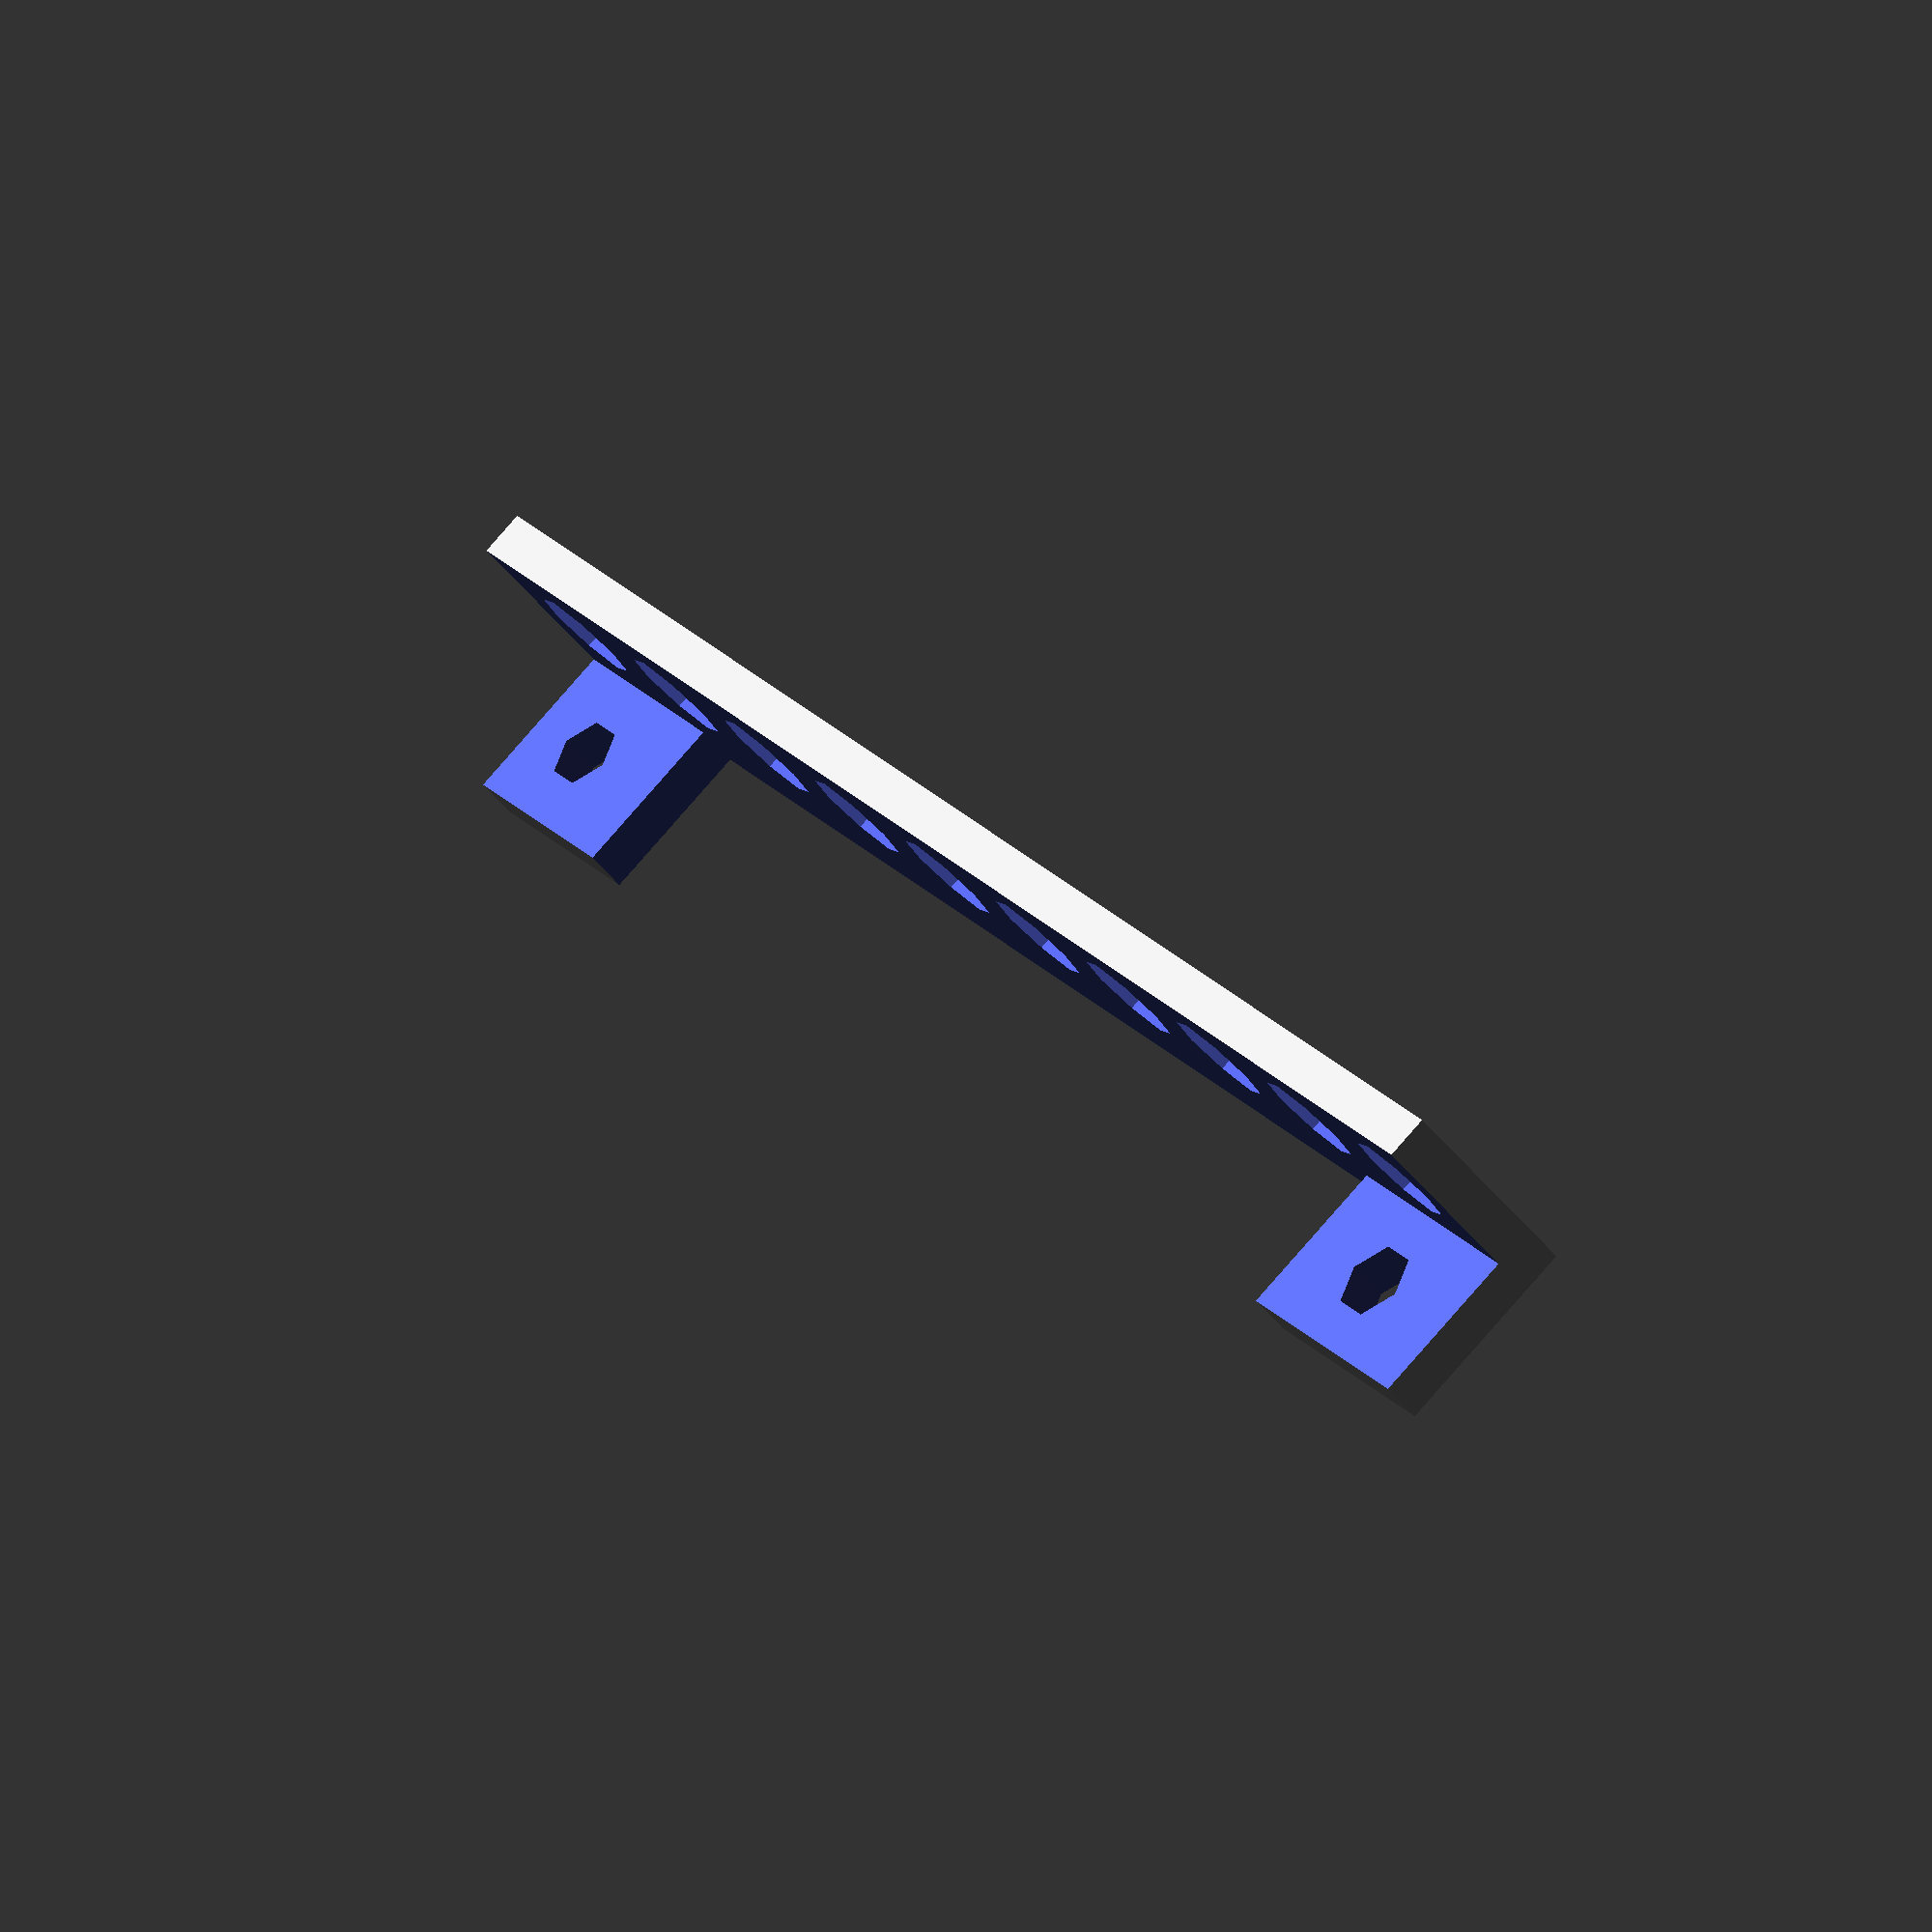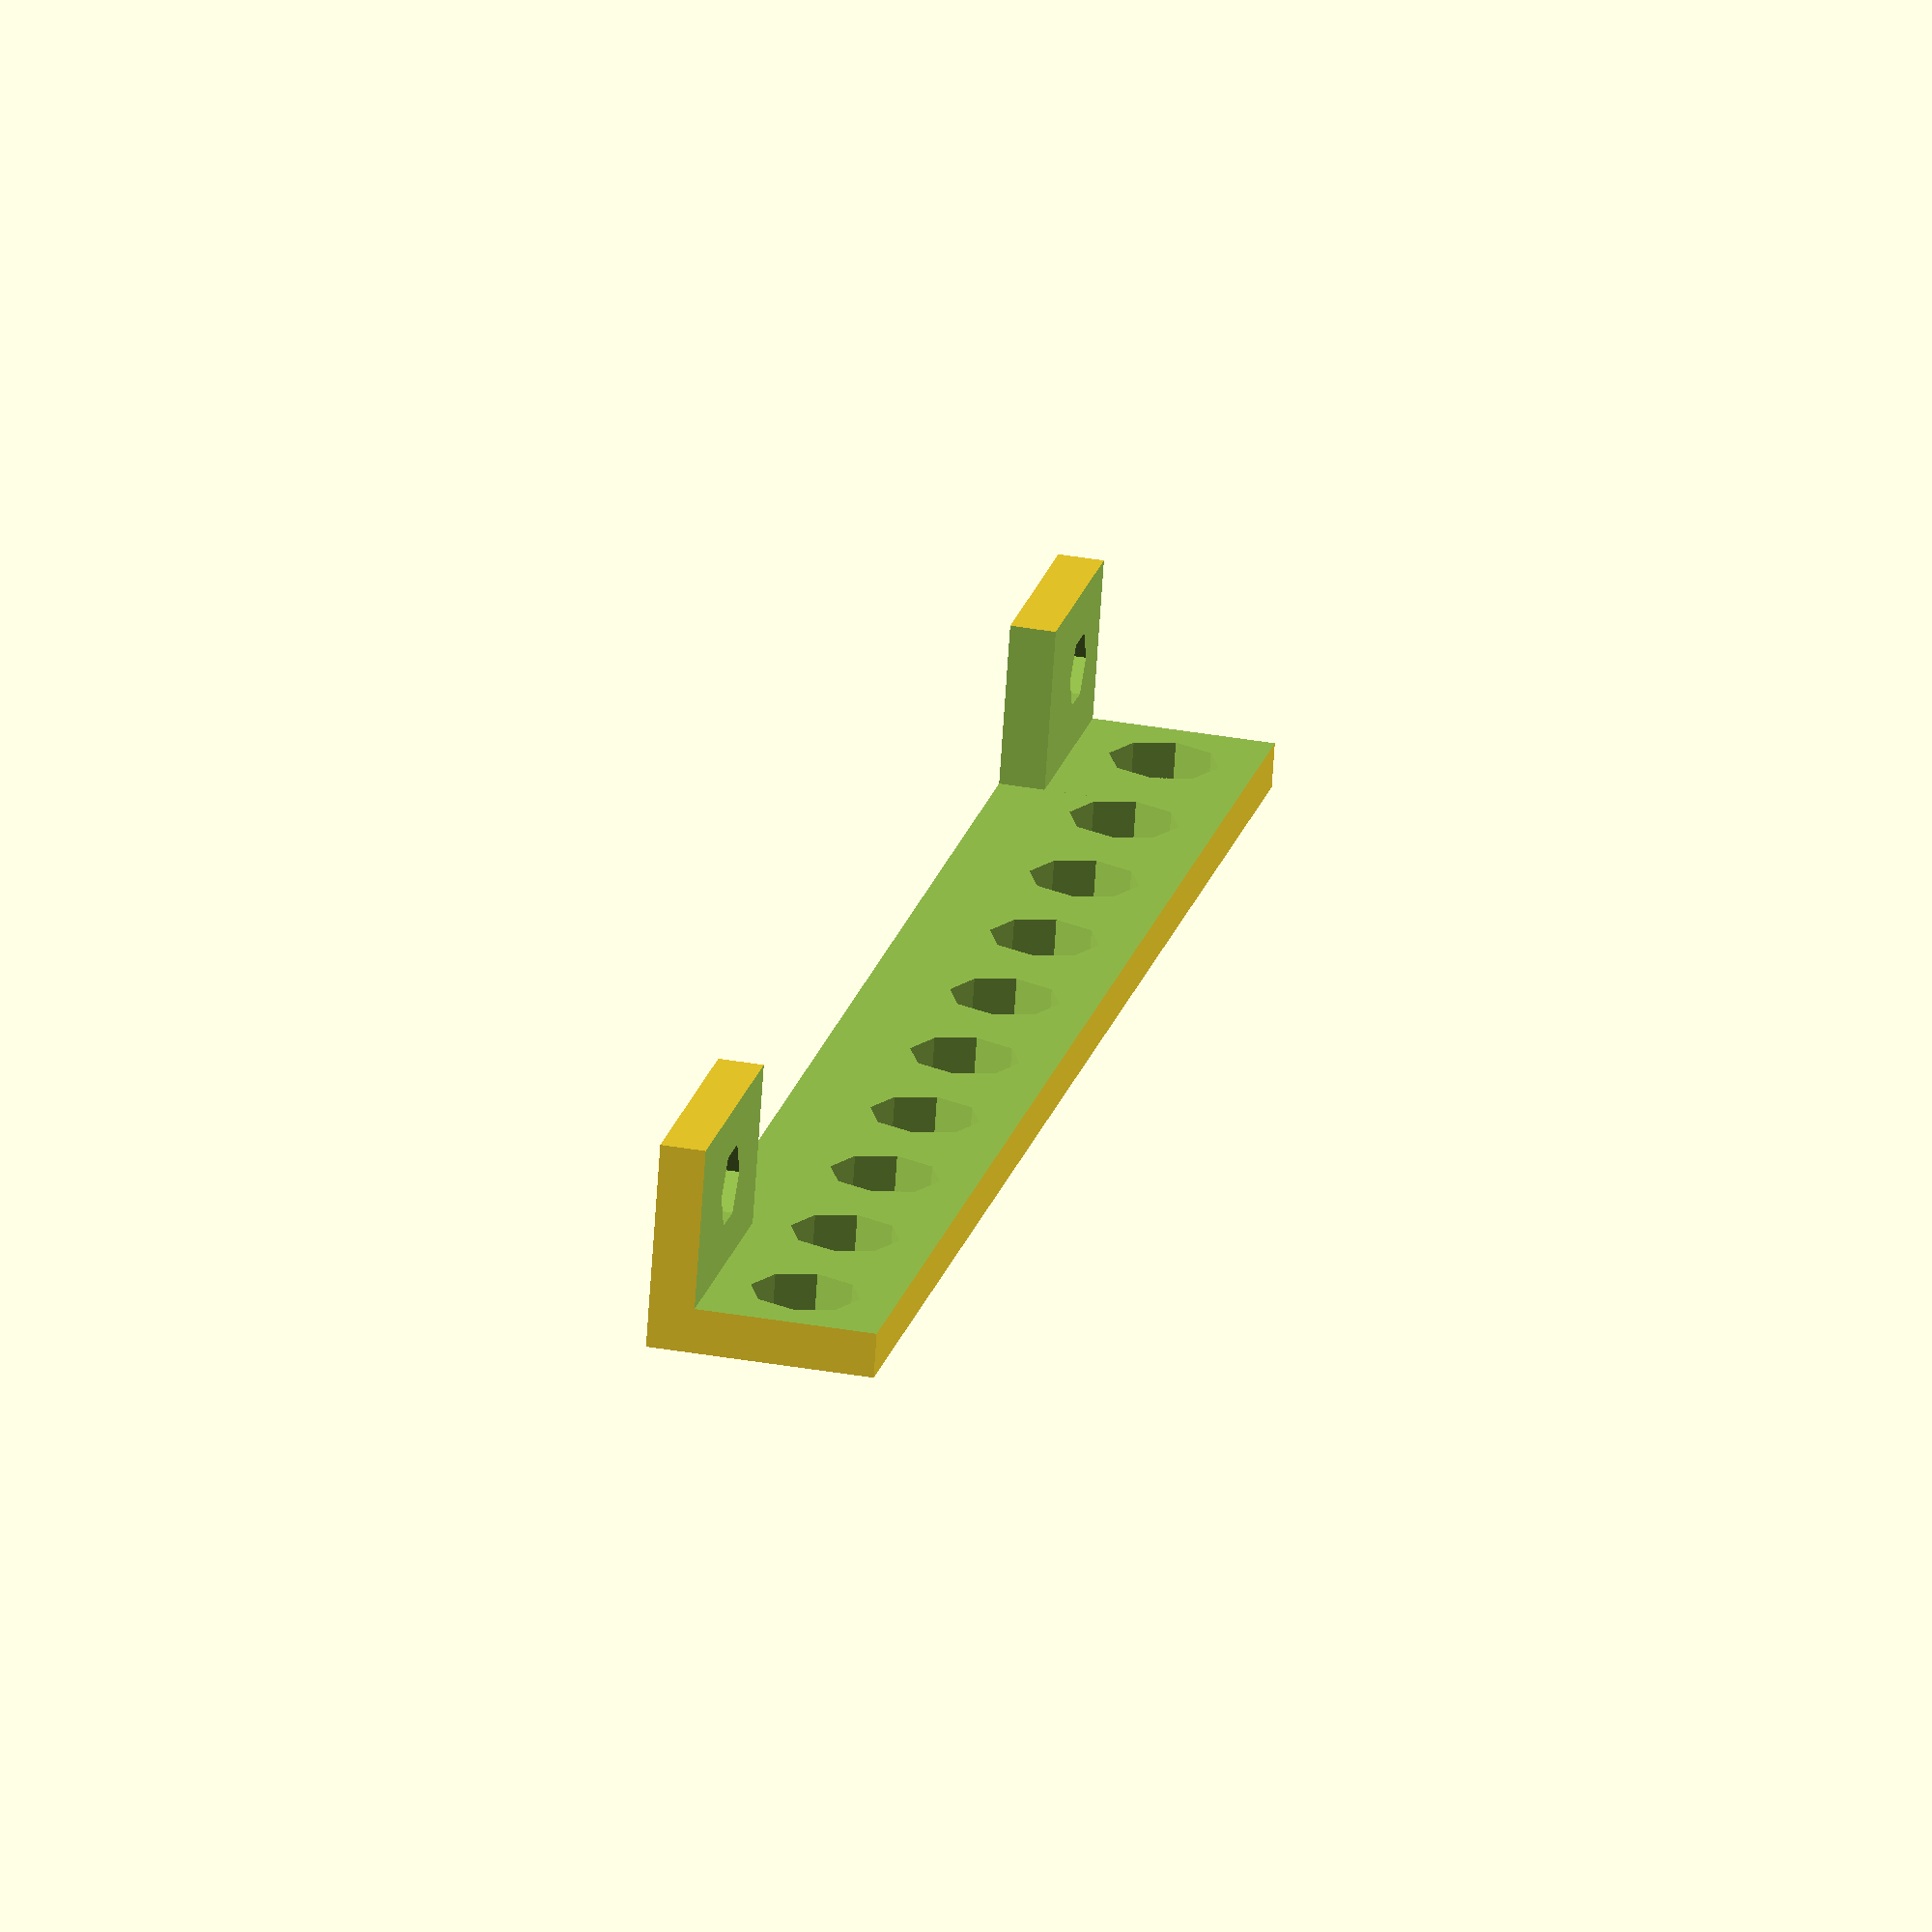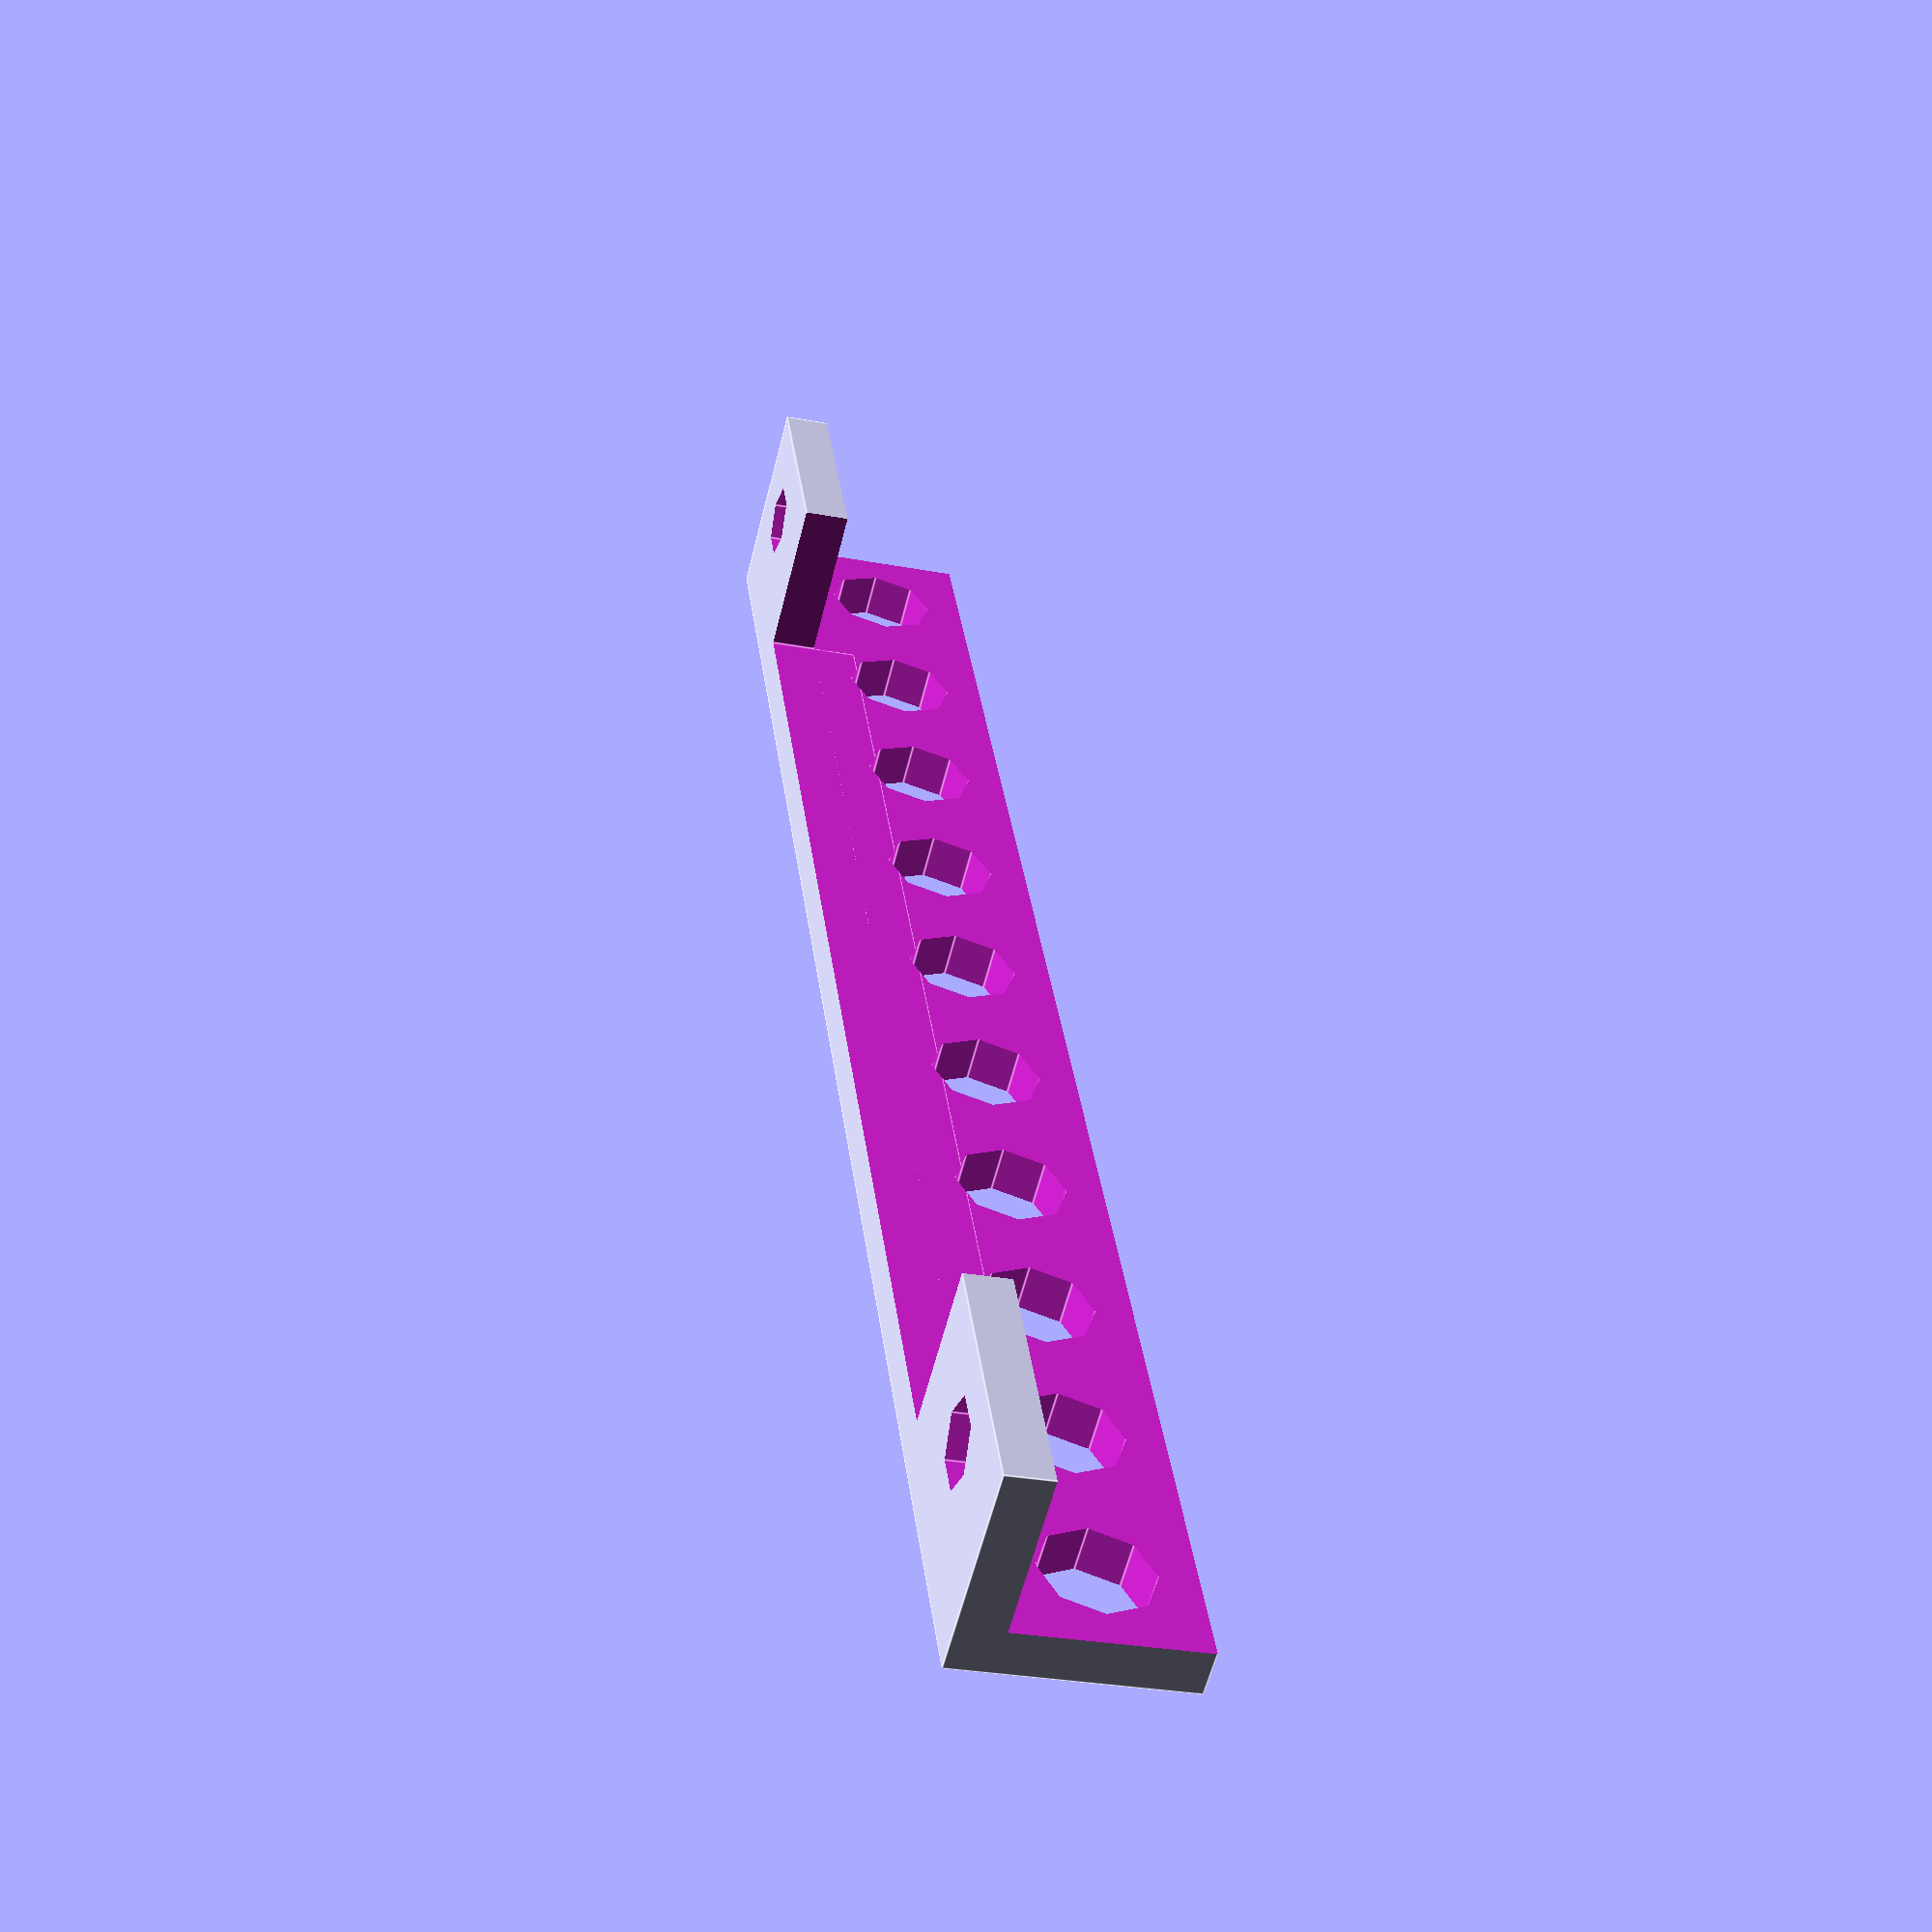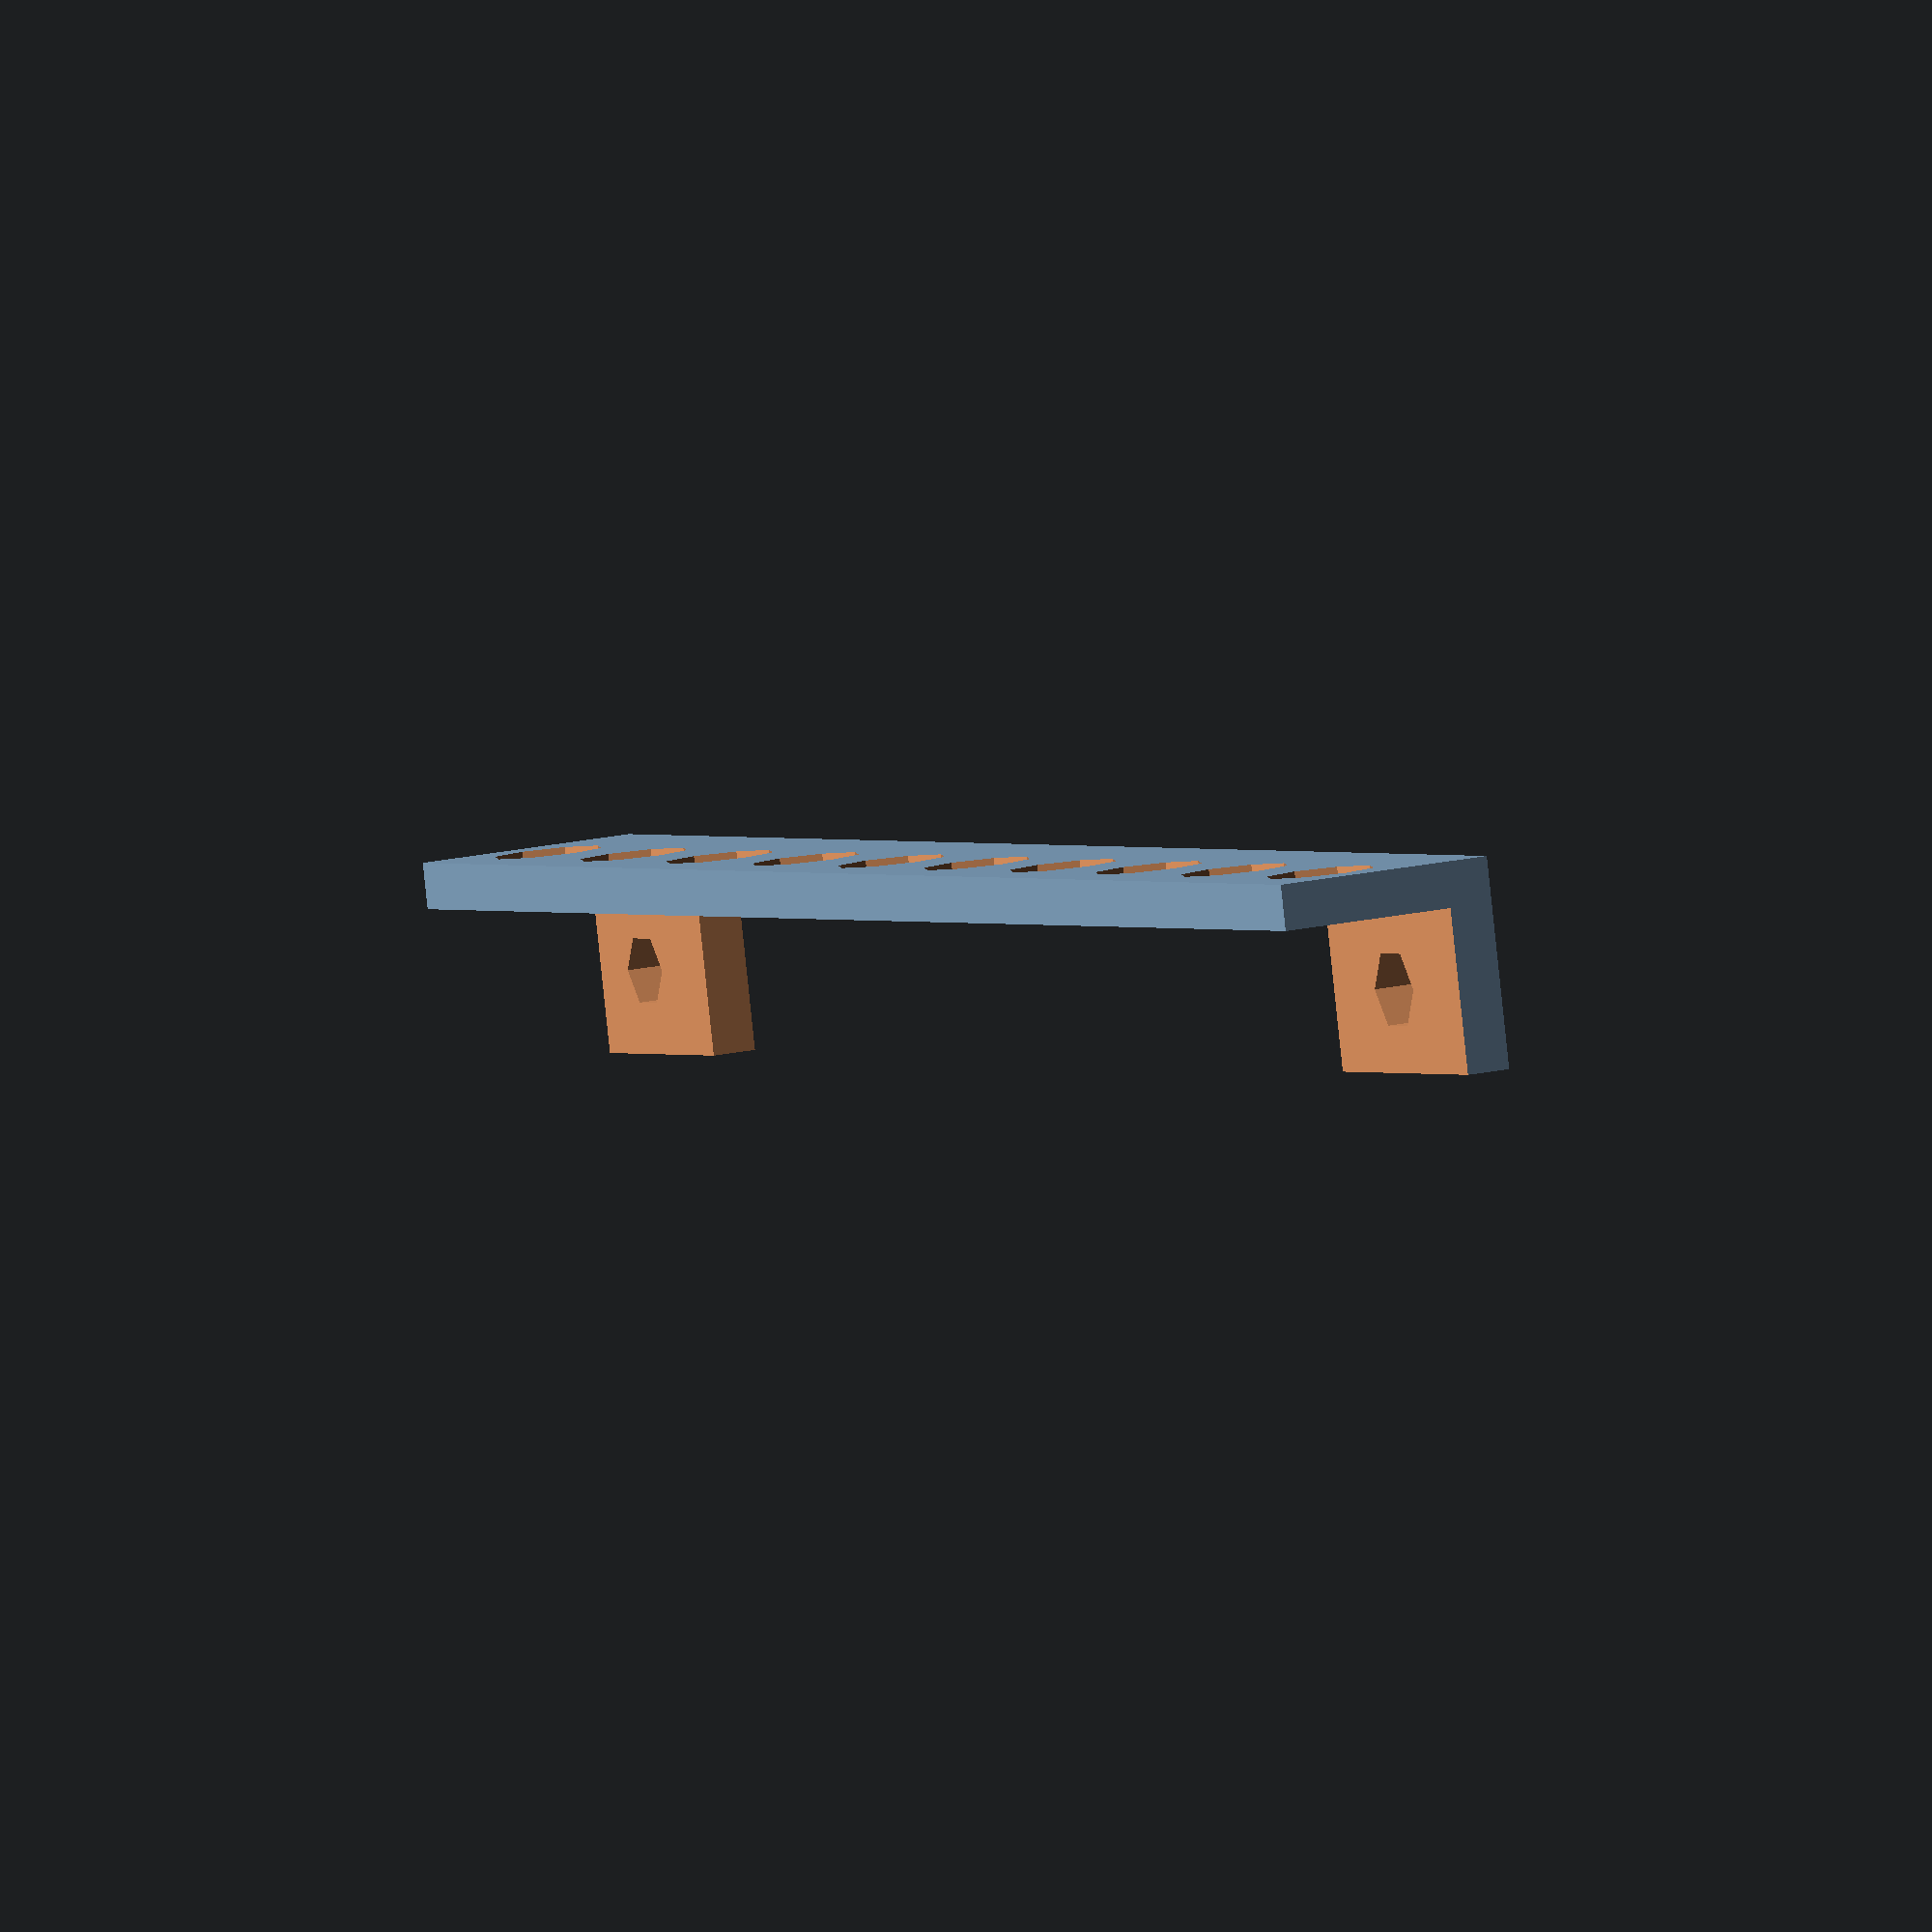
<openscad>
// family configuration
space=4;
hole=4;
pad=space / 2;
fixdist=69.85;
fixhole=3.2;

// multiplier for hole size
// 1.2 PLA
hfix = 1.2;

// internal
width=ceil(ceil(fixdist - 2*pad + space) / (hole+space)/2)*2;
assert(width % 2 == 0);
fixhole_center = (width*(hole+space)+pad - fixdist - fixhole)/2;
fixhole_offset = fixhole_center + fixhole + 2*pad;
hollow_width = width*(hole+space) + pad - 2 * fixhole_offset;

difference(){
    
    // full piece
    cube([width*hole + (width-1)*space + 2*pad, 3*pad+fixhole, hole+3*pad]);

    // main cavity
    translate([-1, pad, pad]){
        cube([(hole+space)*width+pad+pad, 28,28]);};

    // low cavity
    translate([fixhole_offset, pad, -pad]){
        cube([hollow_width, 2*(hole+space)+pad, 3*pad]);
    };

    // low plate right hole
    translate([fixhole_center + fixhole / 2, 2*pad + fixhole/2, -pad]){
        cylinder(h=3*pad*hfix, r=fixhole/2 + 0.2);
    };

    // low plate left hole
    translate([fixhole_center + fixhole / 2 + fixdist, 2*pad + fixhole/2, -pad]){
        cylinder(h=3*pad*hfix, r=fixhole/2);
    };
    
    // vertical plate holes
    translate([0, 0, 2*pad+hole/2]) {   
        rotate([90, 0, 0]) {
                union() {
                    for(i=[0:width-1]) {
                        translate([pad + (hole + space)*i + hole/2, 0, -2*pad]) {
                            cylinder(h=pad*4*hfix, r=hole/2*1.2);
                        }
                    }
                }
        }
    }
}


</openscad>
<views>
elev=225.4 azim=53.7 roll=144.9 proj=o view=solid
elev=323.4 azim=17.3 roll=282.9 proj=o view=solid
elev=208.8 azim=117.7 roll=285.7 proj=p view=edges
elev=344.8 azim=167.2 roll=61.9 proj=o view=solid
</views>
